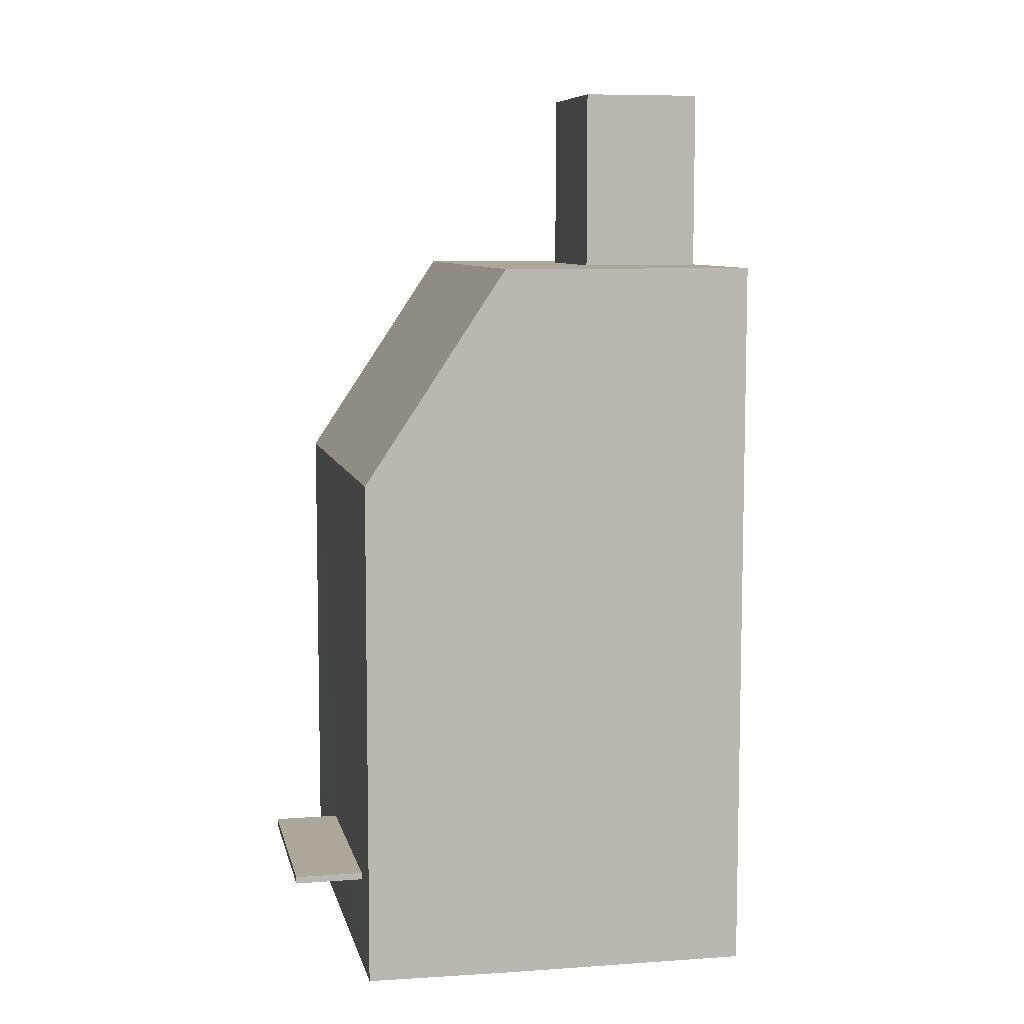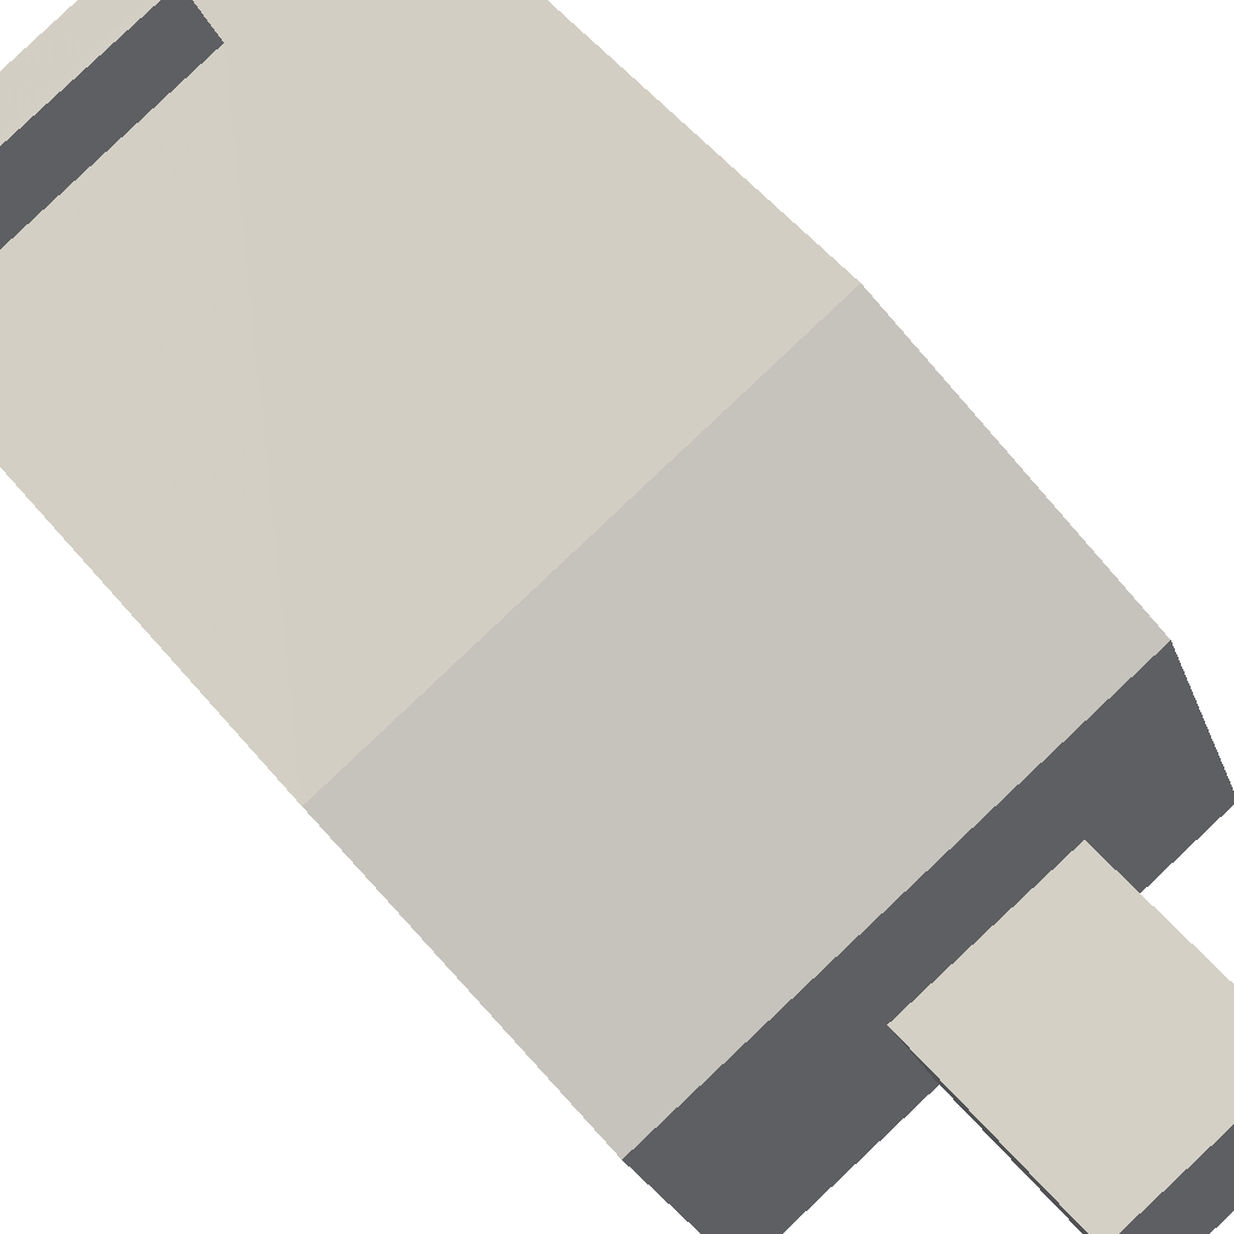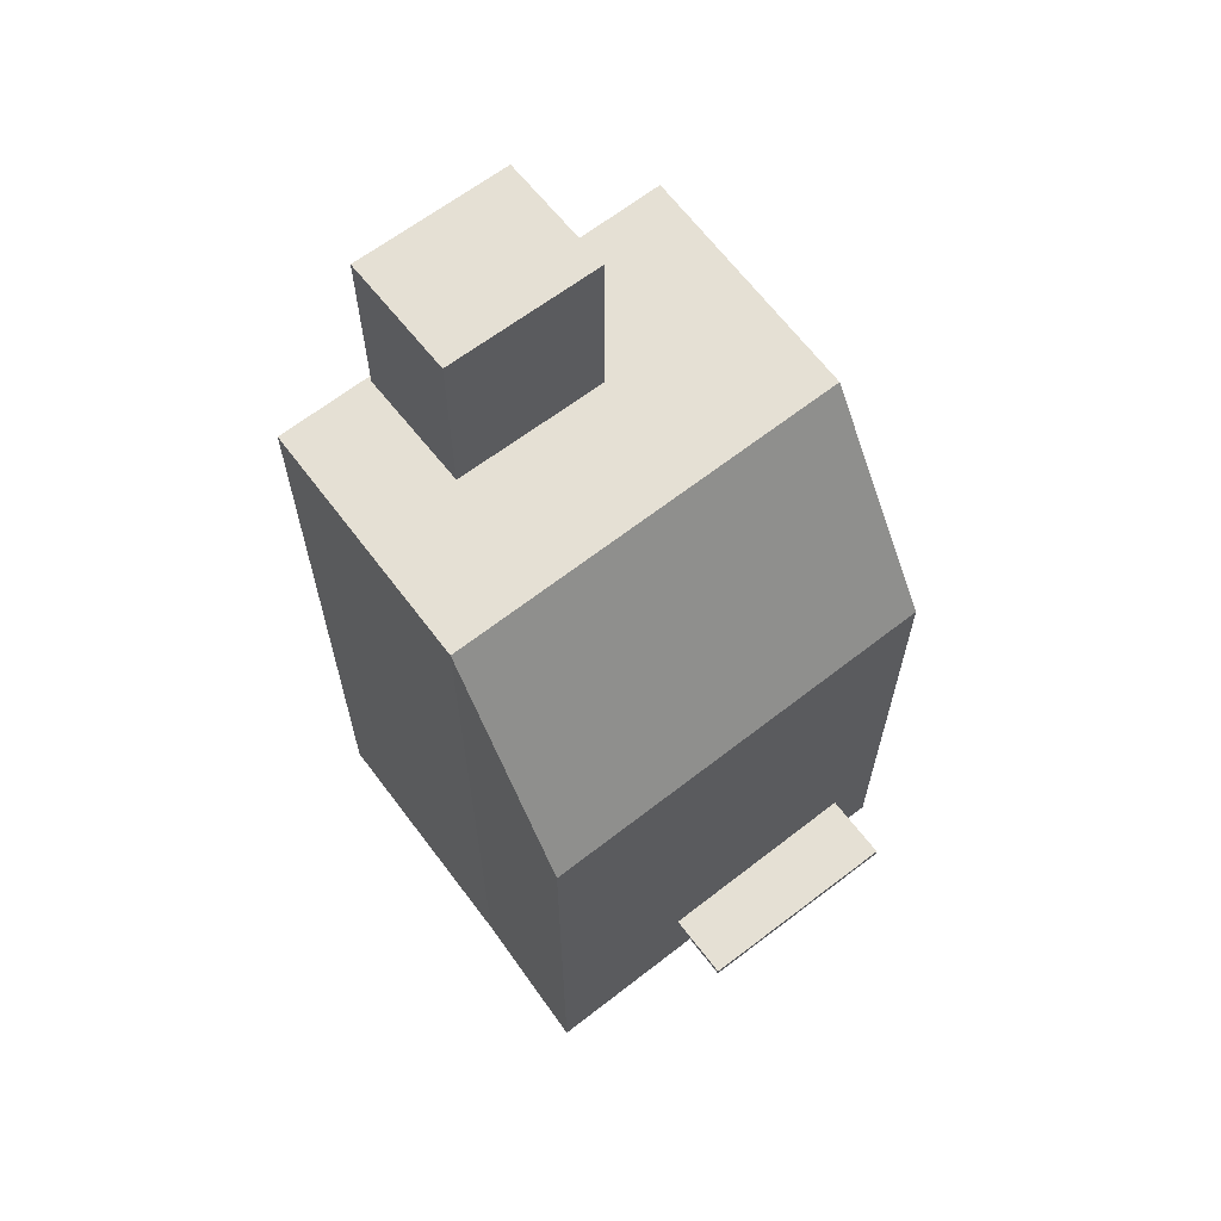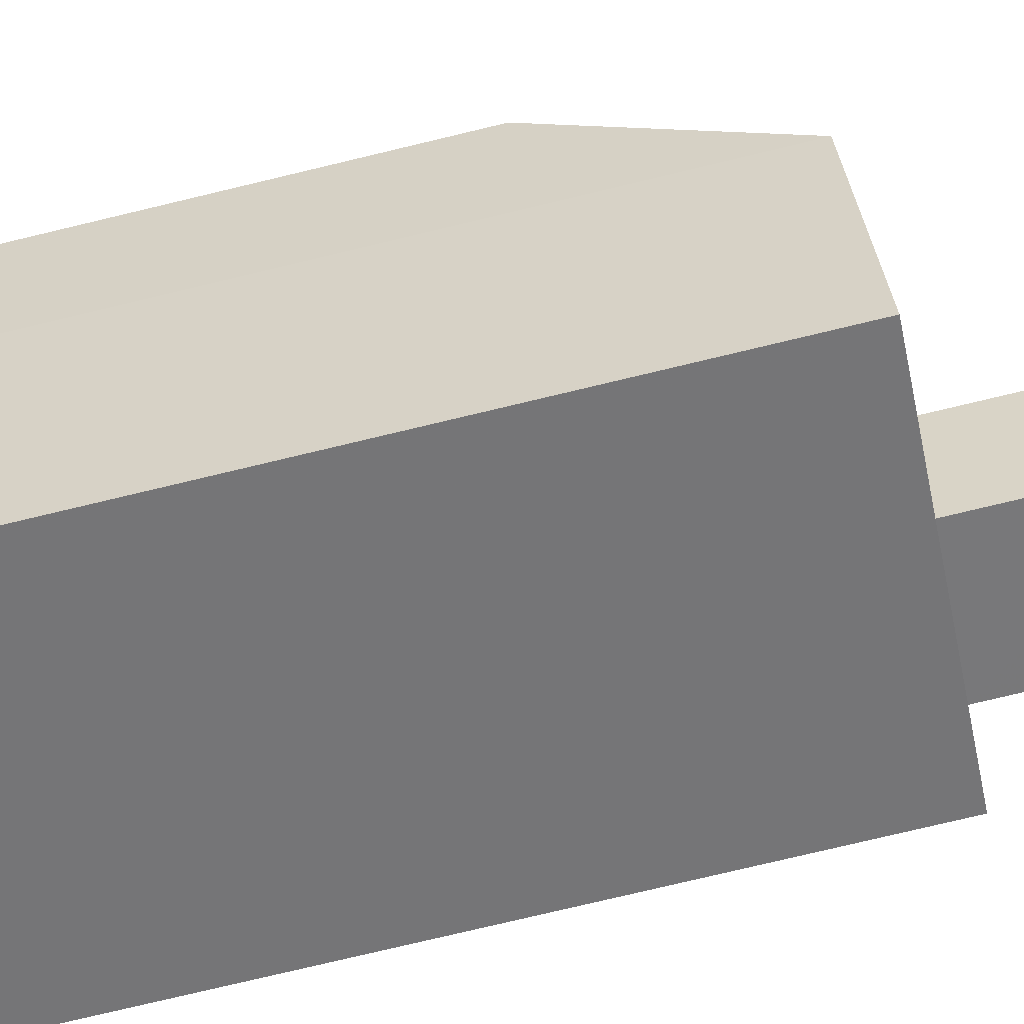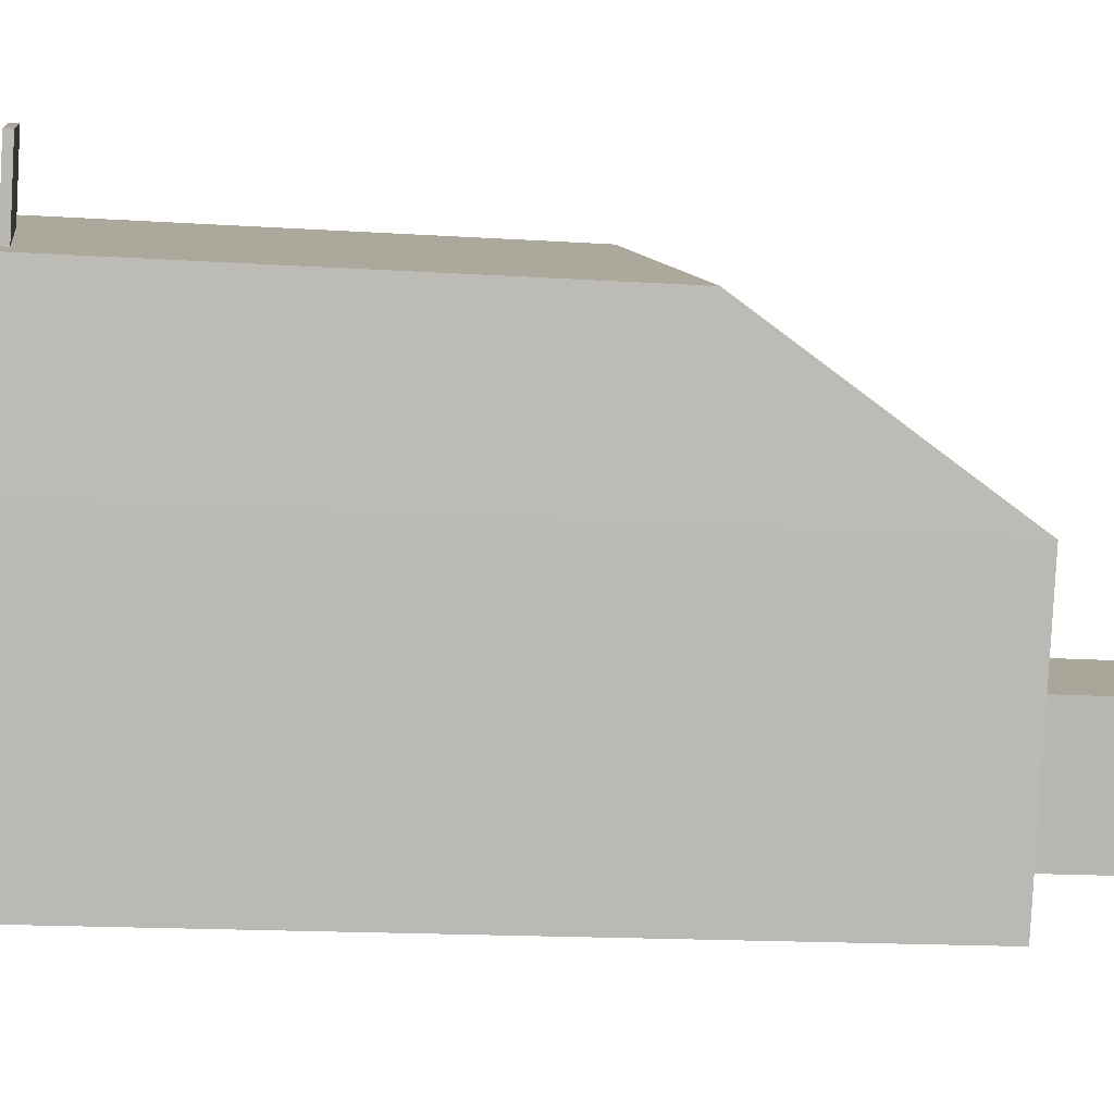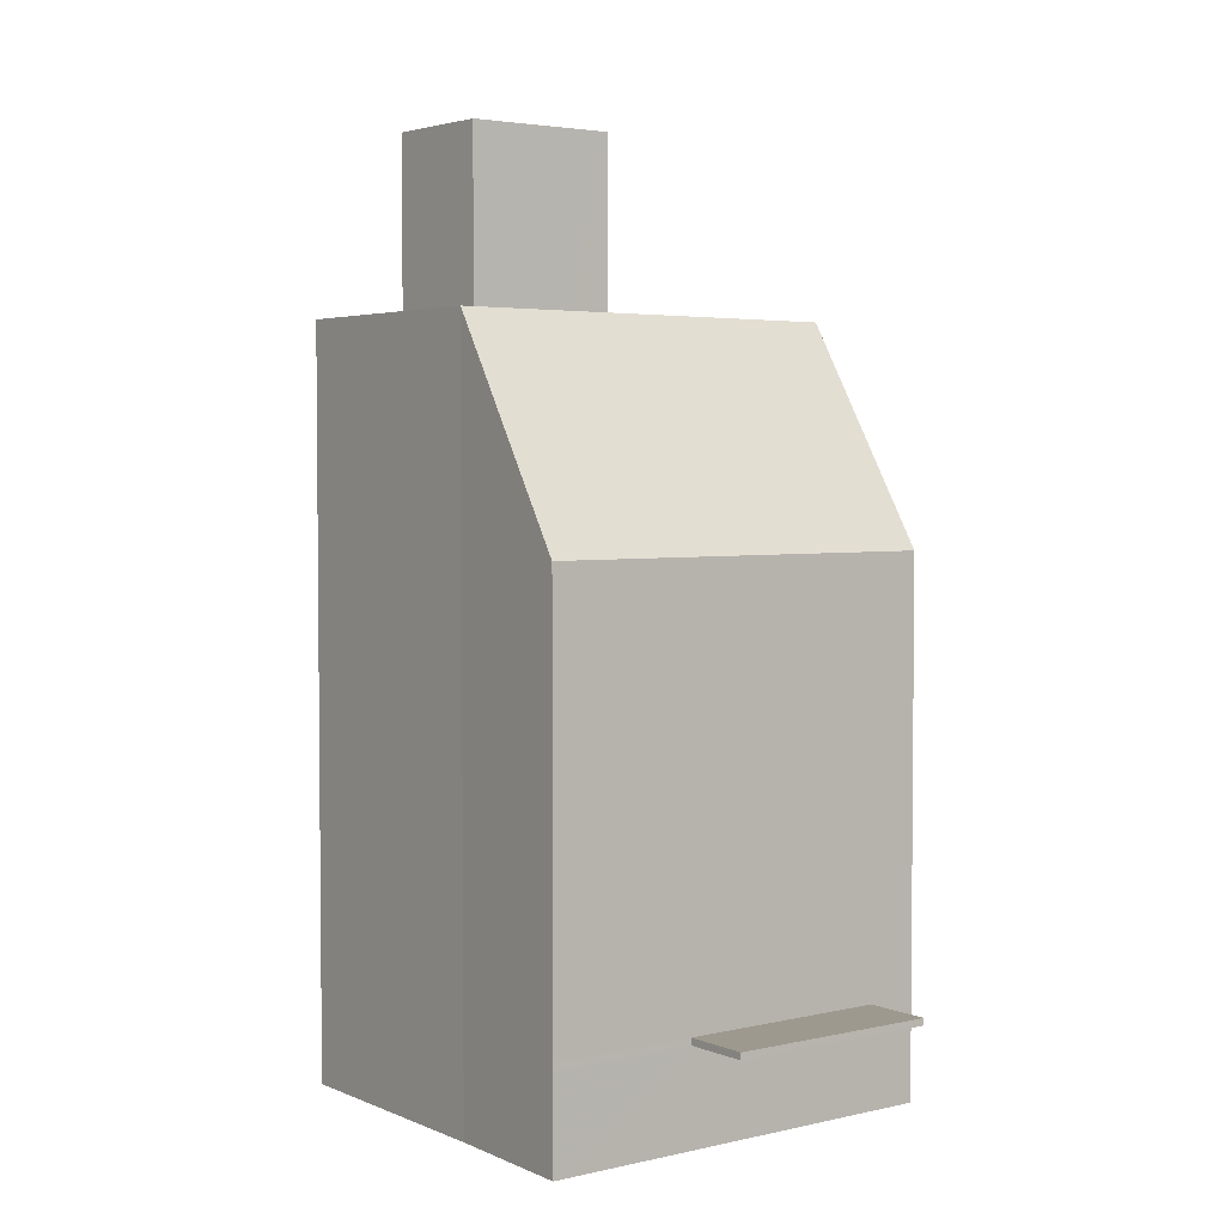
<metadata>
{"format":"obj","ext":"obj","renderer":"f3d","projection":"perspective","resolution":1024,"background":"white","views":[{"elev":8.1,"azim":-79.8,"up":"+Z"},{"elev":52.4,"azim":-38.0,"up":"+Y"},{"elev":65.3,"azim":164.4,"up":"+Z"},{"elev":-78.2,"azim":-76.6,"up":"+Y"},{"elev":-14.1,"azim":-98.4,"up":"+Y"},{"elev":3.5,"azim":165.0,"up":"+Z"}]}
</metadata>
<code>
v -5644 -3.453e+04 5.132
v -5643 -3.453e+04 5.13
v -5652 -3.453e+04 5.131
v -5651 -3.453e+04 5.129
v -5641 -3.453e+04 5.127
v -5649 -3.454e+04 5.126
v -5647 -3.453e+04 7.168
v -5652 -3.453e+04 7.168
v -5647 -3.453e+04 7.169
v -5651 -3.453e+04 7.168
v -5647 -3.453e+04 7.318
v -5647 -3.453e+04 7.319
v -5652 -3.453e+04 7.318
v -5651 -3.453e+04 7.318
v -5649 -3.454e+04 21.18
v -5646 -3.454e+04 21.18
v -5647 -3.453e+04 21.18
v -5641 -3.453e+04 21.18
v -5643 -3.454e+04 21.18
v -5644 -3.453e+04 21.18
v -5643 -3.453e+04 21.18
v -5646 -3.453e+04 21.18
v -5651 -3.453e+04 21.18
v -5647 -3.453e+04 21.18
v -5644 -3.453e+04 16.45
v -5652 -3.453e+04 16.45
v -5646 -3.454e+04 25.17
v -5643 -3.454e+04 25.17
v -5644 -3.453e+04 25.17
v -5647 -3.453e+04 25.17
v -5644 -3.453e+04 7.318
v -5644 -3.453e+04 7.168
f 1 2 3
f 3 2 4
f 4 5 6
f 4 2 5
f 7 8 9
f 7 10 8
f 11 12 13
f 14 11 13
f 15 16 17
f 15 18 19
f 20 21 22
f 18 21 20
f 16 15 19
f 19 18 20
f 21 23 22
f 17 24 15
f 15 24 23
f 23 24 22
f 25 23 21
f 26 23 25
f 27 28 29
f 30 27 29
f 14 13 8
f 10 14 8
f 9 8 13
f 12 9 13
f 11 9 12
f 11 7 9
f 25 31 11
f 25 11 26
f 32 1 7
f 14 3 26
f 7 1 3
f 11 14 26
f 10 7 3
f 10 3 14
f 1 32 2
f 25 21 2
f 31 25 2
f 32 31 2
f 21 5 2
f 21 18 5
f 5 15 6
f 5 18 15
f 23 4 6
f 15 23 6
f 4 26 3
f 4 23 26
f 11 31 32
f 7 11 32
f 19 29 28
f 19 20 29
f 19 28 27
f 16 19 27
f 27 30 17
f 27 17 16
f 30 24 17
f 20 22 29
f 29 22 30
f 22 24 30

</code>
